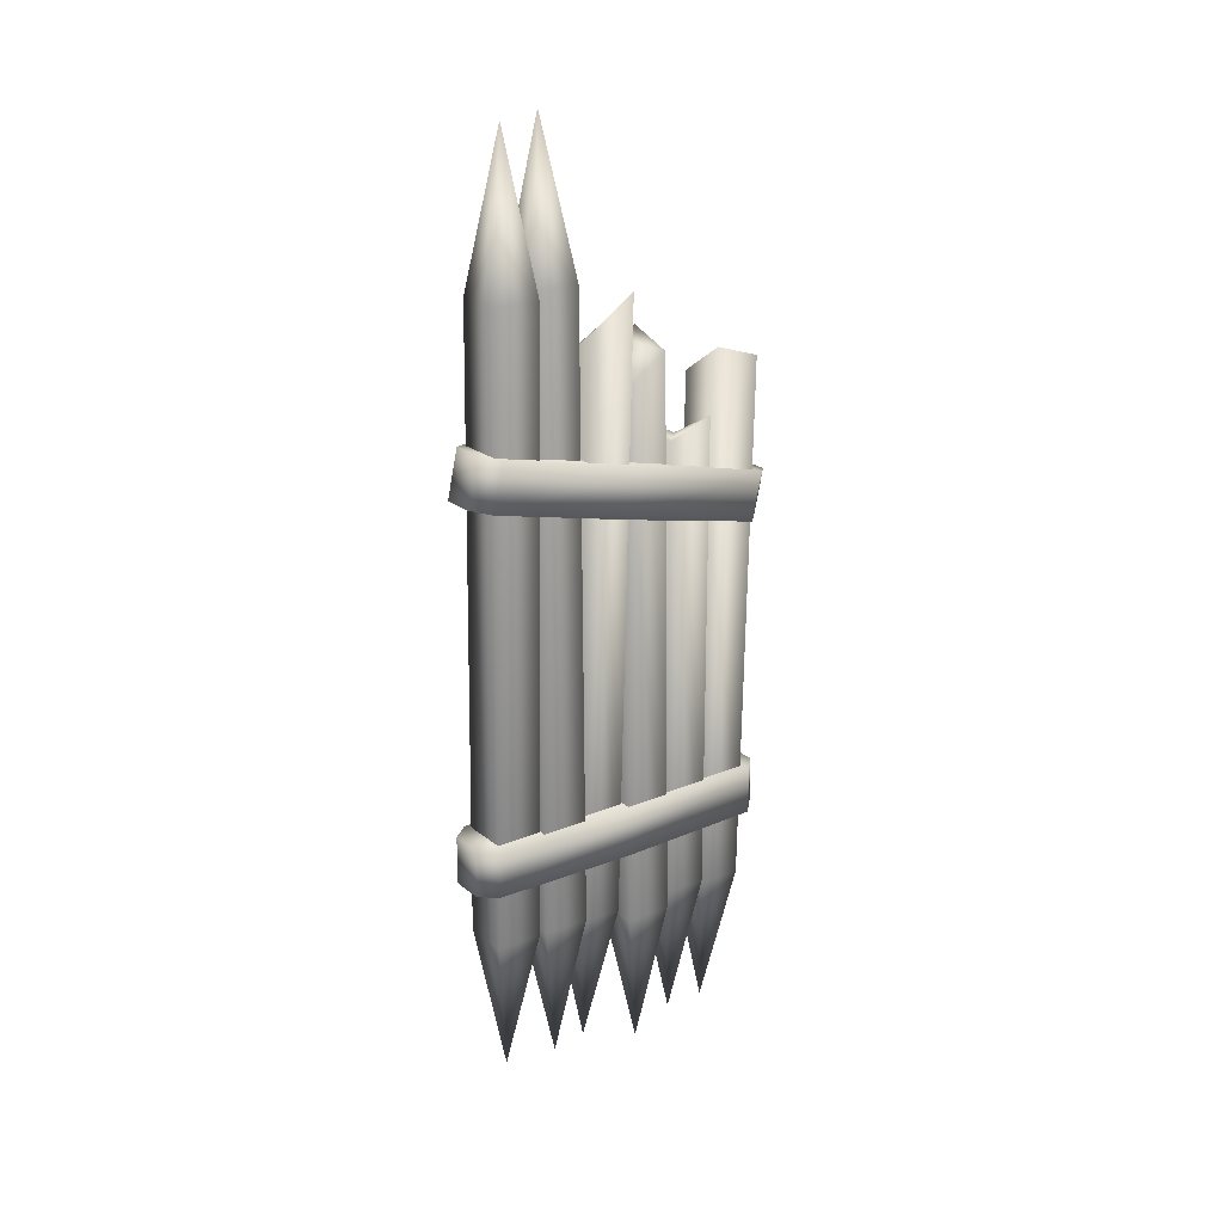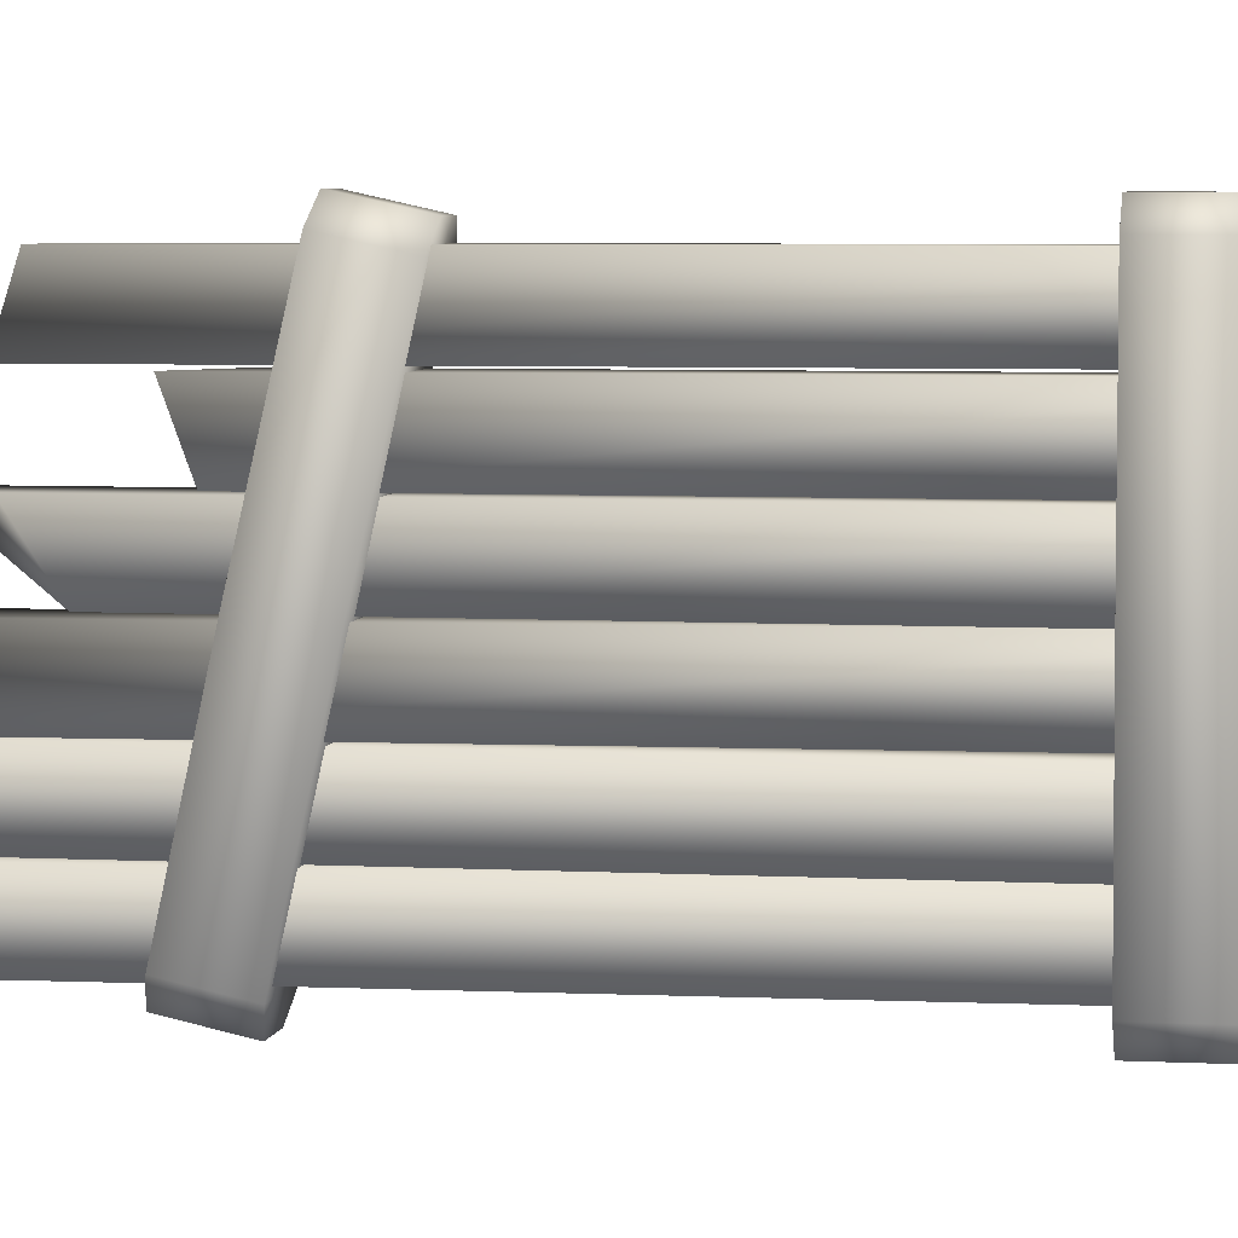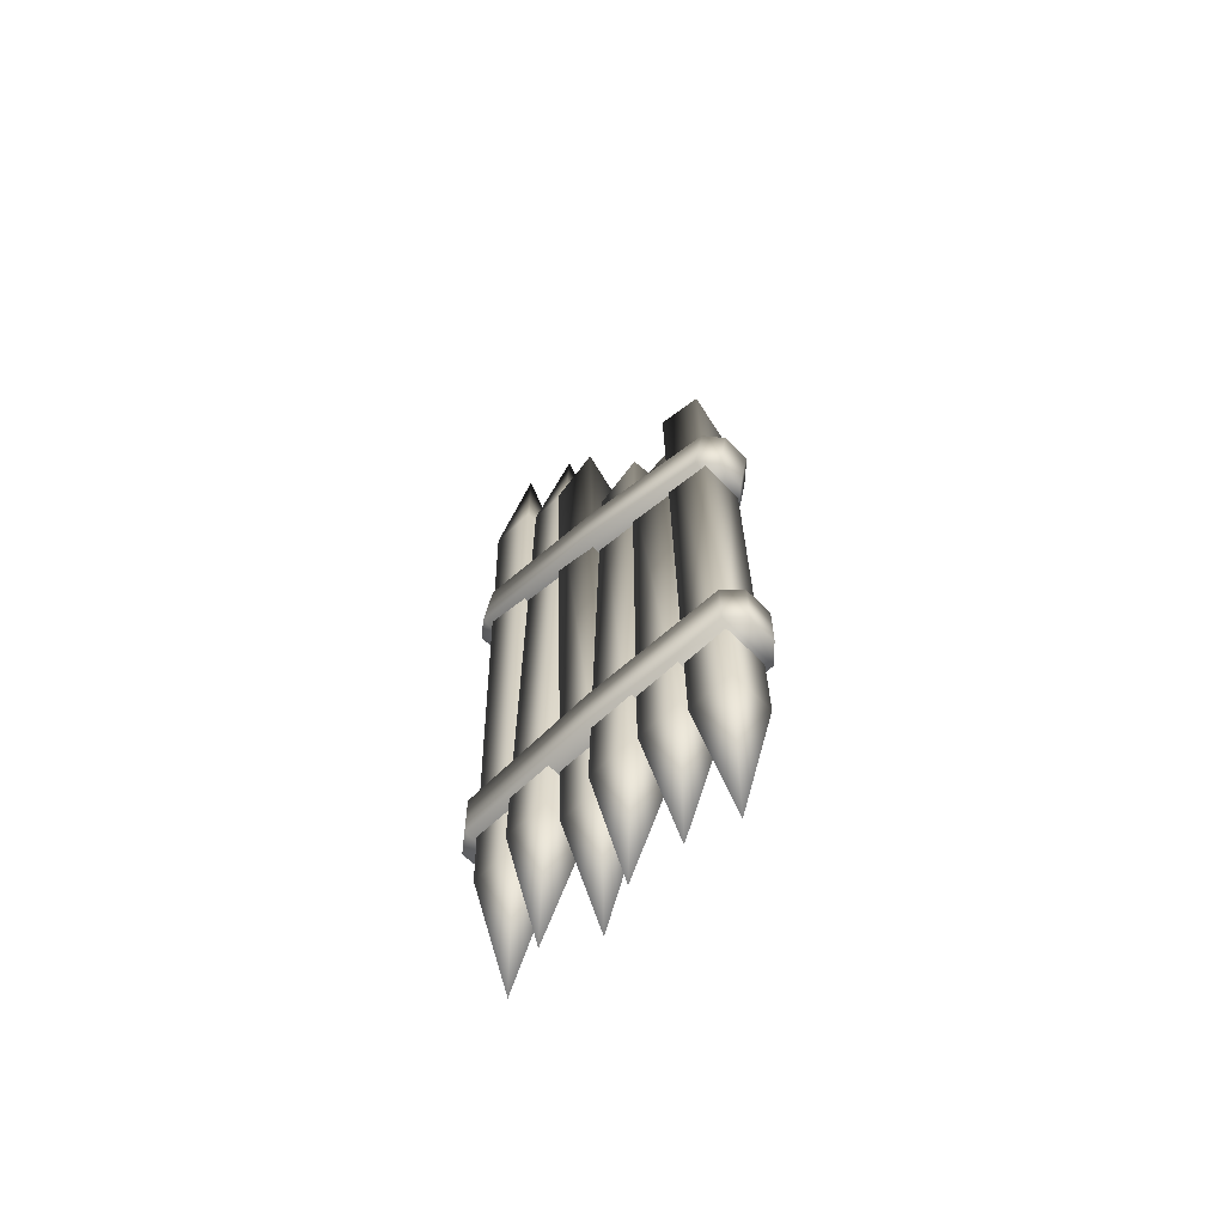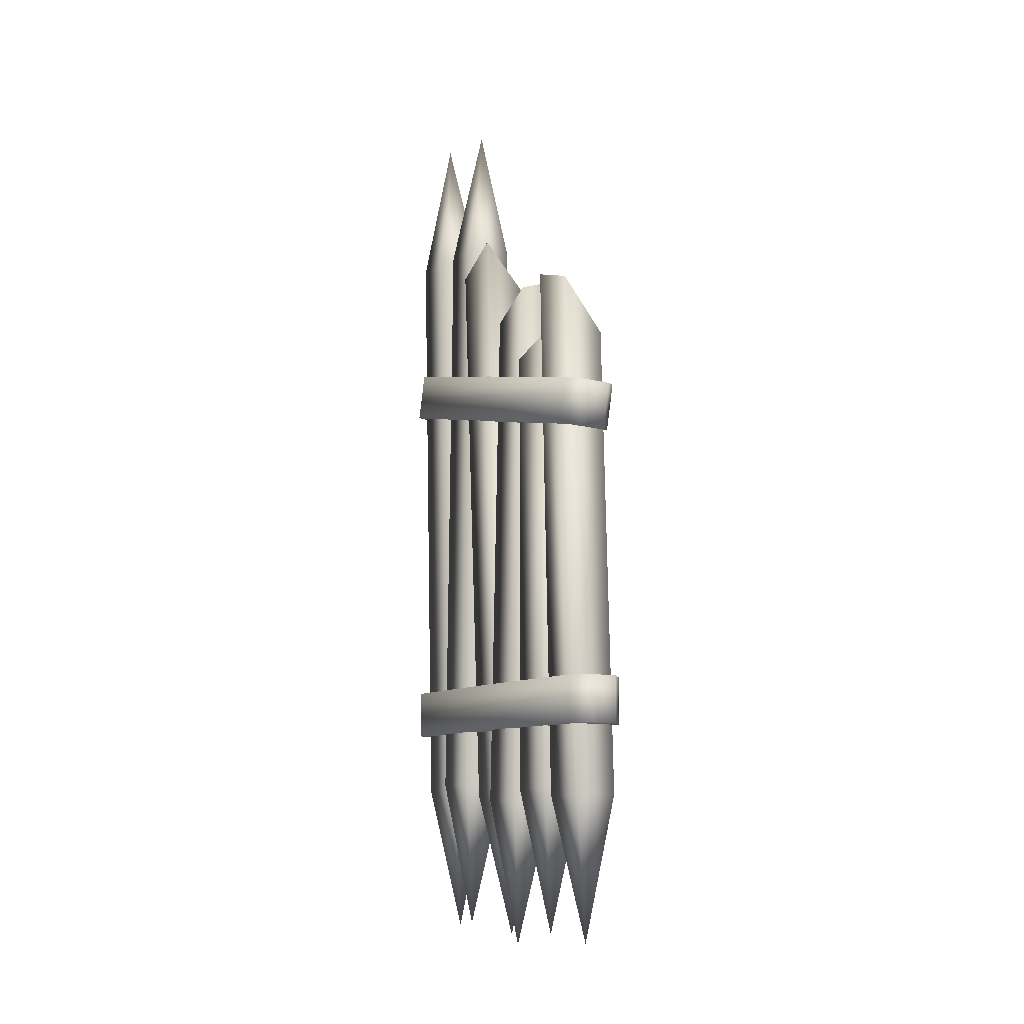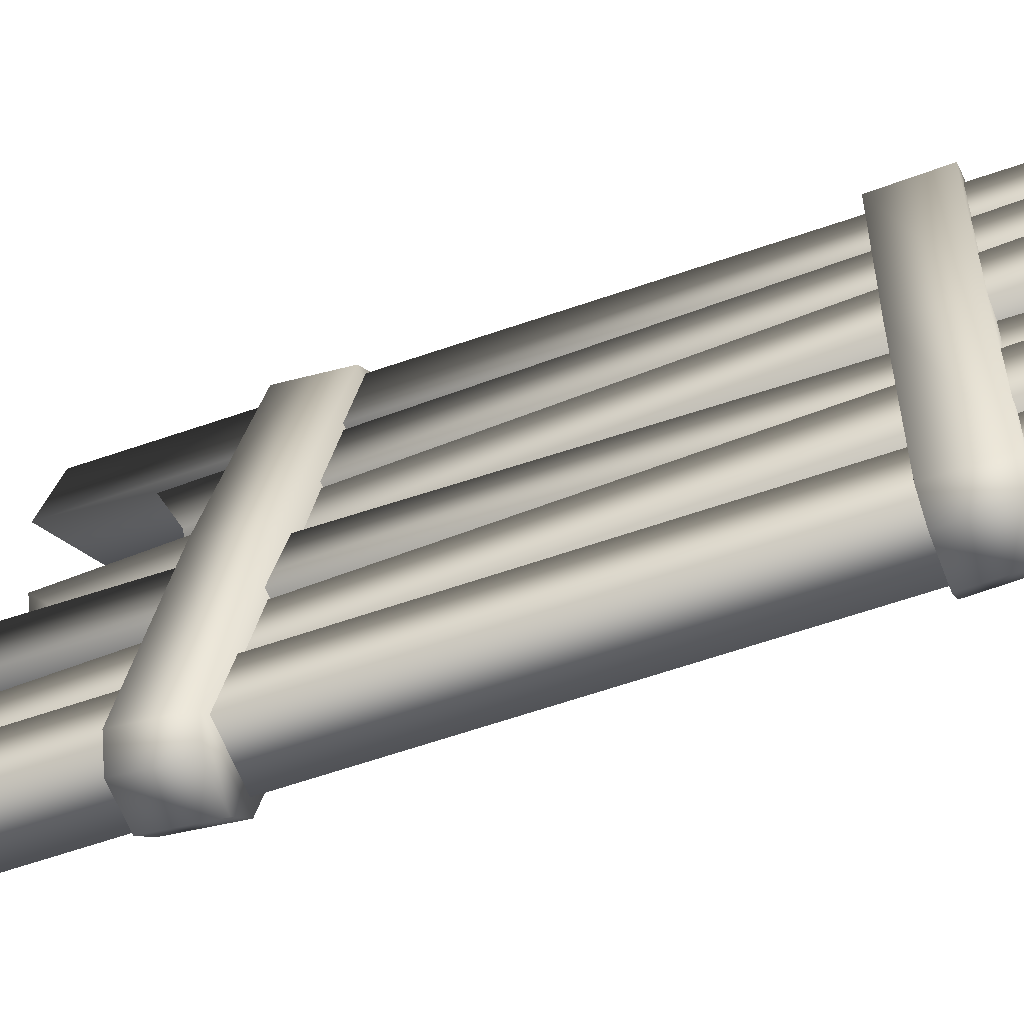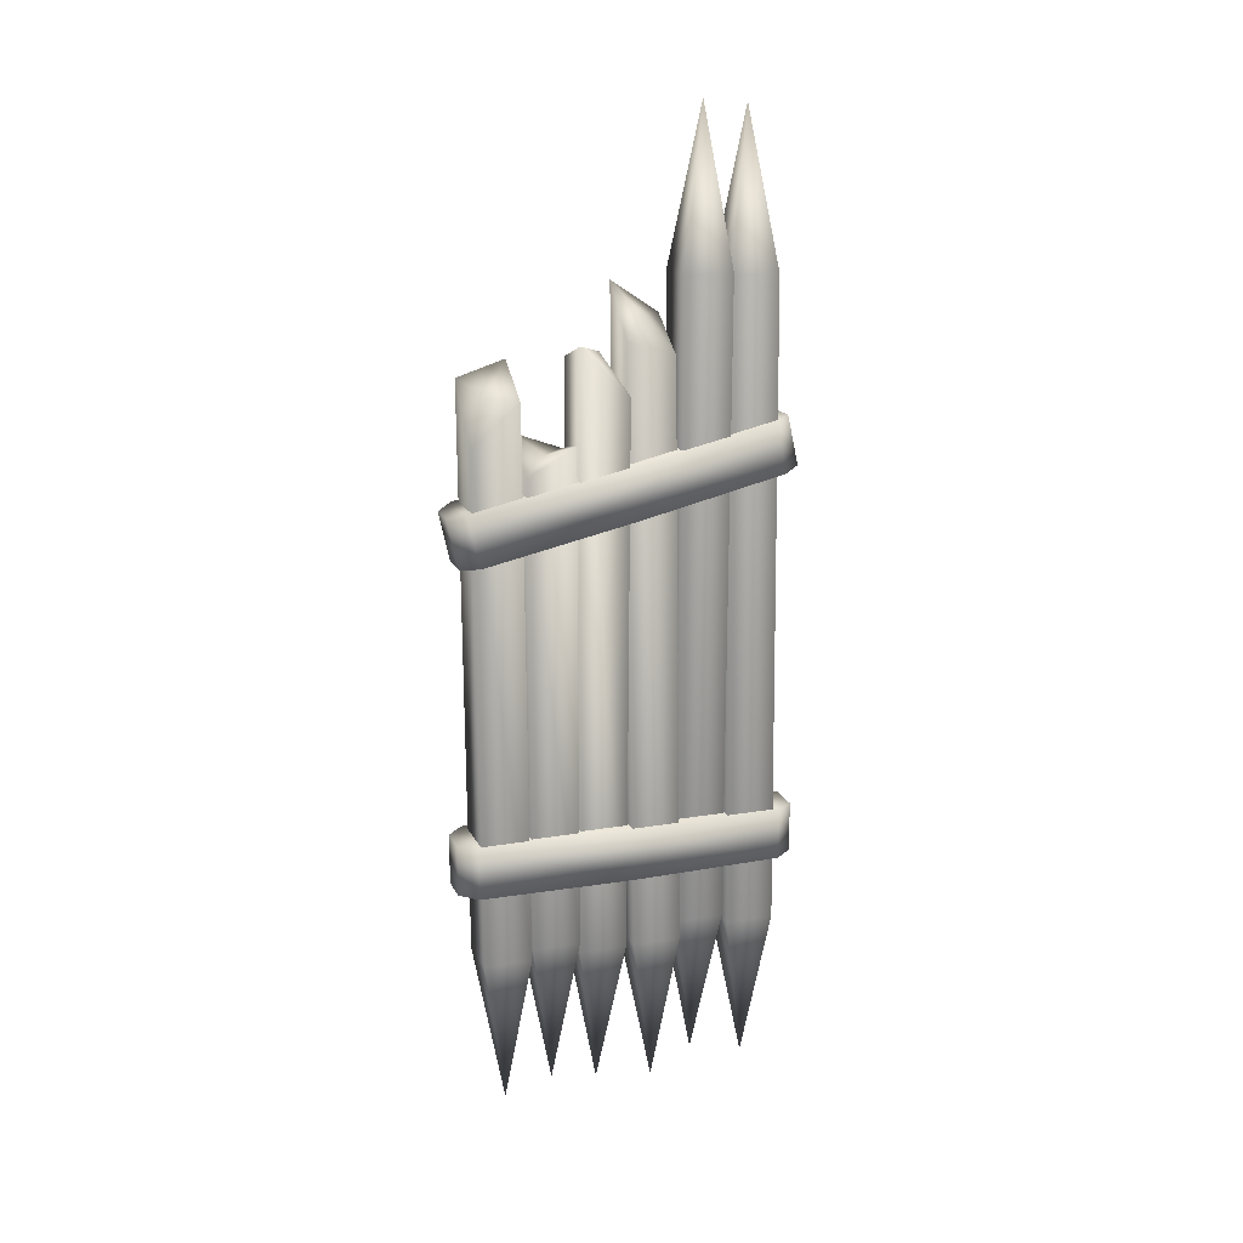
<metadata>
{"format":"obj","ext":"obj","renderer":"f3d","projection":"perspective","resolution":1024,"background":"white","views":[{"elev":21.6,"azim":53.8,"up":"+Z"},{"elev":5.0,"azim":99.5,"up":"+Y"},{"elev":-62.1,"azim":134.0,"up":"+Z"},{"elev":-10.6,"azim":146.4,"up":"+Z"},{"elev":-61.2,"azim":110.8,"up":"+Y"},{"elev":17.0,"azim":-109.0,"up":"+Z"}]}
</metadata>
<code>
v  -0.4685 0 3.612
v  -0.2814 0 -5.006
v  0.4685 0 -4.992
v  0.2814 0 3.626
v  -0.4685 0.75 4.373
v  0.2814 0.75 4.115
v  0.4685 0.75 -4.992
v  -0.2814 0.75 -5.006
v  0.1386 0.3664 -7.407
v  -0.1386 0.3664 4.231
v  -0.203 -0.7779 4.116
v  -0.5466 -0.7779 -4.875
v  0.203 -0.7779 -4.901
v  0.5466 -0.7779 4.632
v  -0.203 -0.0279 4.353
v  0.5466 -0.0279 5.143
v  0.203 -0.0279 -4.901
v  -0.5466 -0.0279 -4.875
v  -0.2545 -0.4115 -7.295
v  0.2545 -0.4115 4.66
v  -0.4248 -1.563 5.292
v  -0.3251 -1.563 -4.708
v  0.4248 -1.568 -4.7
v  0.3251 -1.568 5.299
v  -0.4197 -0.8126 5.292
v  0.3303 -0.8177 5.299
v  0.43 -0.8177 -4.7
v  -0.32 -0.8126 -4.708
v  0.0764 -1.199 -7.112
v  -0.0713 -1.199 7.703
v  -0.2637 -2.334 5.227
v  -0.4861 -2.334 -4.771
v  0.2637 -2.334 -4.787
v  0.4861 -2.334 5.21
v  -0.2637 -1.584 5.227
v  0.4861 -1.584 5.21
v  0.2637 -1.584 -4.787
v  -0.4861 -1.584 -4.771
v  -0.1647 -1.968 -7.186
v  0.1647 -1.968 7.626
v  -0.375 0.779 2.936
v  -0.375 0.779 -4.798
v  0.375 0.779 -4.798
v  0.375 0.779 2.761
v  -0.375 1.529 2.516
v  0.375 1.529 3.038
v  0.375 1.529 -4.798
v  -0.375 1.529 -4.798
v  -0 1.145 -7.206
v  -0 1.145 2.757
v  -0.2805 1.573 3.587
v  -0.4694 1.573 -4.916
v  0.2805 1.573 -4.931
v  0.4694 1.573 4.096
v  -0.2805 2.323 2.979
v  0.4694 2.323 3.861
v  0.2805 2.323 -4.931
v  -0.4694 2.323 -4.916
v  -0.14 1.939 -7.331
v  0.14 1.939 3.607
v  0.2259 -2.687 -3.771
v  0.4561 -2.403 -3.771
v  0.4561 -2.403 -2.985
v  0.2259 -2.687 -2.985
v  0.5247 -0.0194 -3.771
v  0.5247 -0.0194 -2.985
v  0.4629 2.39 -3.771
v  0.4629 2.39 -2.985
v  0.1991 2.648 -3.771
v  0.1991 2.648 -2.985
v  -0.3015 -2.687 -3.771
v  -0.3015 -2.687 -2.985
v  -0.5317 -2.403 -2.985
v  -0.5317 -2.403 -3.771
v  -0.6004 -0.0194 -2.985
v  -0.6004 -0.0194 -3.771
v  -0.5386 2.39 -2.985
v  -0.5386 2.39 -3.771
v  -0.2747 2.648 -2.985
v  -0.2747 2.648 -3.771
v  0.3094 -2.709 2.375
v  0.5396 -2.432 2.314
v  0.5396 -2.261 3.08
v  0.3094 -2.538 3.142
v  0.6083 -0.1047 1.796
v  0.6083 0.0659 2.563
v  0.5465 2.248 1.273
v  0.5465 2.418 2.04
v  0.2826 2.499 1.217
v  0.2826 2.67 1.984
v  -0.218 -2.709 2.375
v  -0.218 -2.538 3.142
v  -0.4482 -2.261 3.08
v  -0.4482 -2.432 2.314
v  -0.5169 0.0659 2.563
v  -0.5169 -0.1047 1.796
v  -0.4551 2.418 2.04
v  -0.4551 2.248 1.273
v  -0.1912 2.67 1.984
v  -0.1912 2.499 1.217
o toothpick_6_tall_broken
g toothpick_6_tall_broken
f 1 2 3 4
f 5 6 7 8
f 4 3 7 6
f 2 1 5 8
f 3 2 9
f 1 4 10
f 6 5 10
f 8 7 9
f 4 6 10
f 5 1 10
f 7 3 9
f 2 8 9
f 11 12 13 14
f 15 16 17 18
f 14 13 17 16
f 12 11 15 18
f 13 12 19
f 11 14 20
f 16 15 20
f 18 17 19
f 14 16 20
f 15 11 20
f 17 13 19
f 12 18 19
f 21 22 23 24
f 25 26 27 28
f 24 23 27 26
f 22 21 25 28
f 23 22 29
f 21 24 30
f 26 25 30
f 28 27 29
f 24 26 30
f 25 21 30
f 27 23 29
f 22 28 29
f 31 32 33 34
f 35 36 37 38
f 34 33 37 36
f 32 31 35 38
f 33 32 39
f 31 34 40
f 36 35 40
f 38 37 39
f 34 36 40
f 35 31 40
f 37 33 39
f 32 38 39
f 41 42 43 44
f 45 46 47 48
f 44 43 47 46
f 42 41 45 48
f 43 42 49
f 41 44 50
f 46 45 50
f 48 47 49
f 44 46 50
f 45 41 50
f 47 43 49
f 42 48 49
f 51 52 53 54
f 55 56 57 58
f 54 53 57 56
f 52 51 55 58
f 53 52 59
f 51 54 60
f 56 55 60
f 58 57 59
f 54 56 60
f 55 51 60
f 57 53 59
f 52 58 59
f 61 62 63 64
f 62 65 66 63
f 65 67 68 66
f 67 69 70 68
f 71 72 73 74
f 74 73 75 76
f 76 75 77 78
f 78 77 79 80
f 61 64 72 71
f 64 63 73 72
f 63 66 75 73
f 66 68 77 75
f 68 70 79 77
f 70 69 80 79
f 69 67 78 80
f 67 65 76 78
f 65 62 74 76
f 62 61 71 74
f 81 82 83 84
f 82 85 86 83
f 85 87 88 86
f 87 89 90 88
f 91 92 93 94
f 94 93 95 96
f 96 95 97 98
f 98 97 99 100
f 81 84 92 91
f 84 83 93 92
f 83 86 95 93
f 86 88 97 95
f 88 90 99 97
f 90 89 100 99
f 89 87 98 100
f 87 85 96 98
f 85 82 94 96
f 82 81 91 94

</code>
